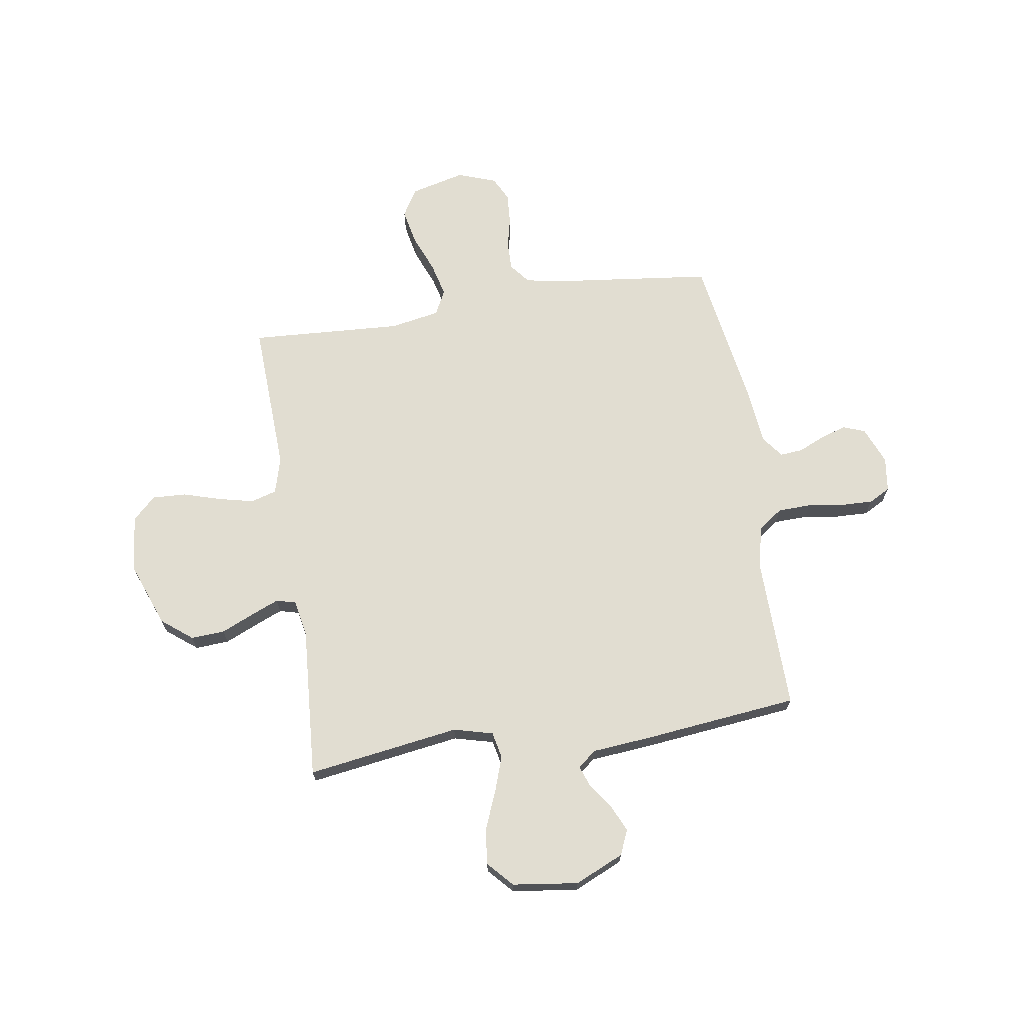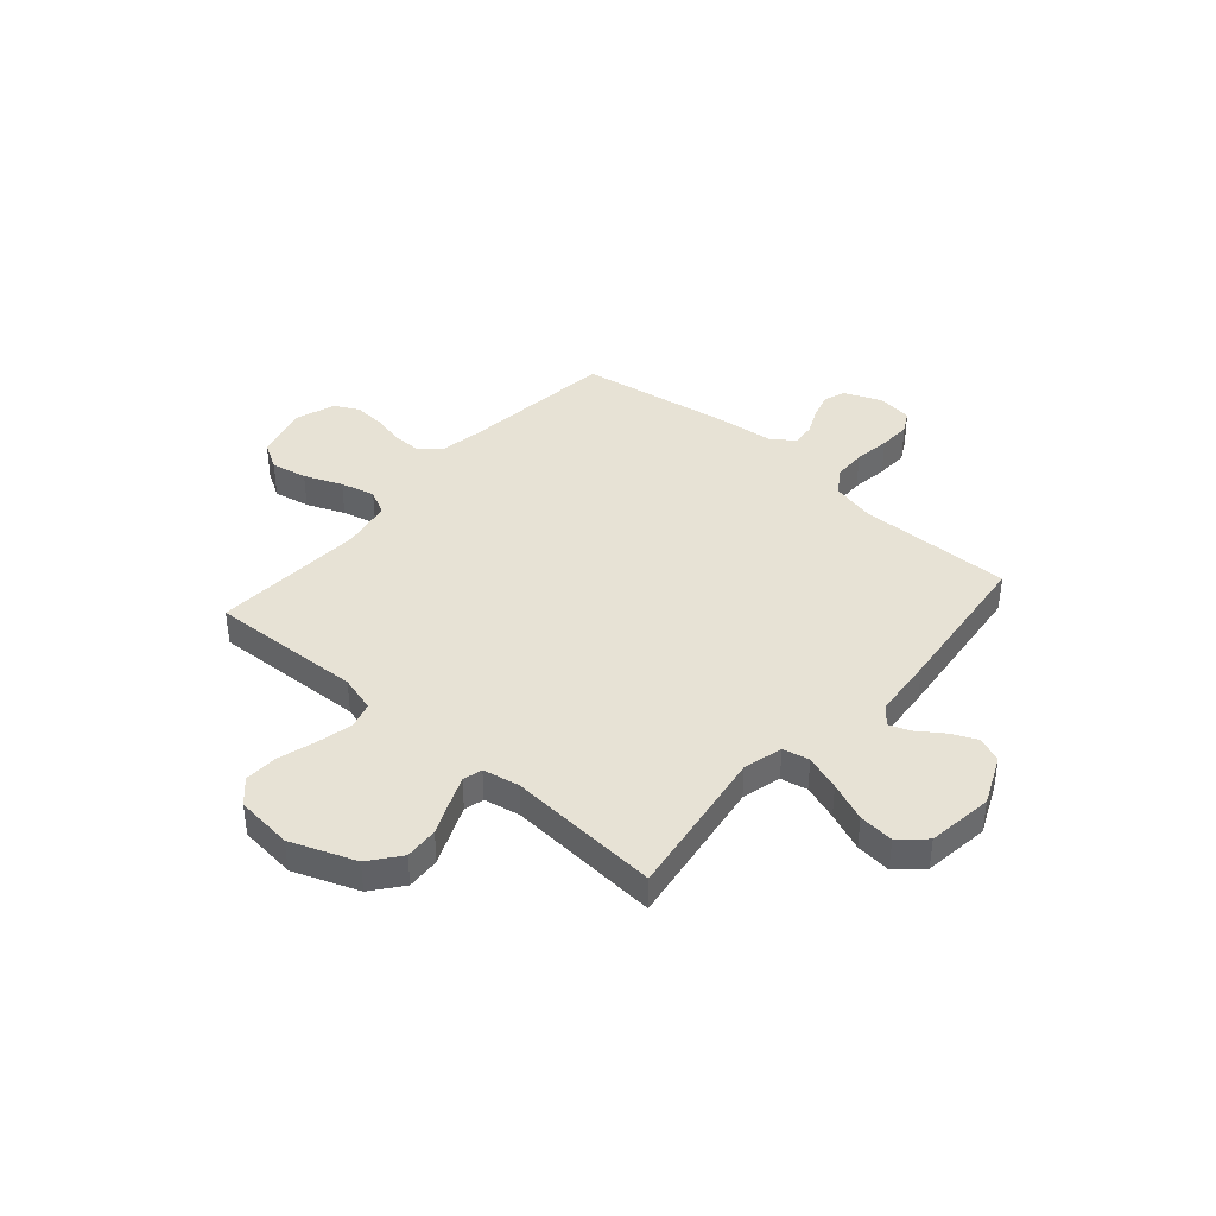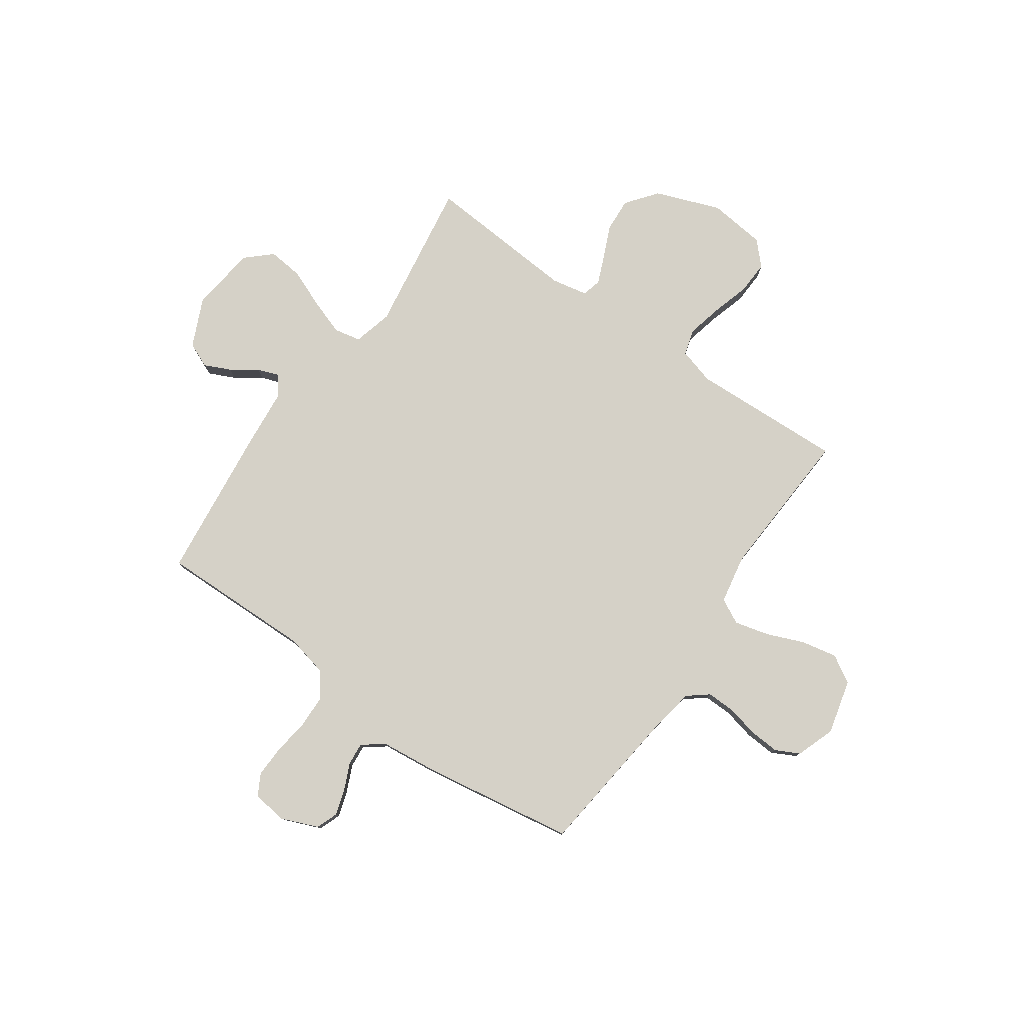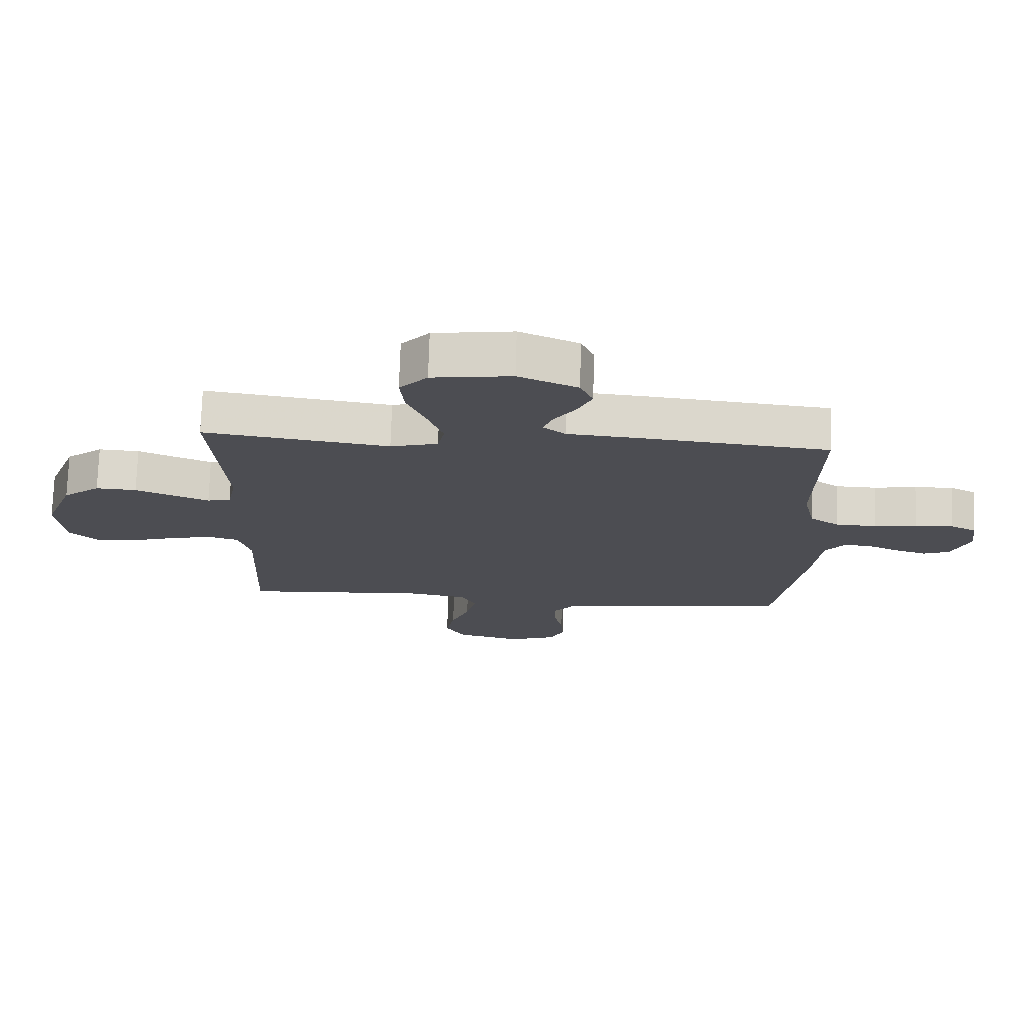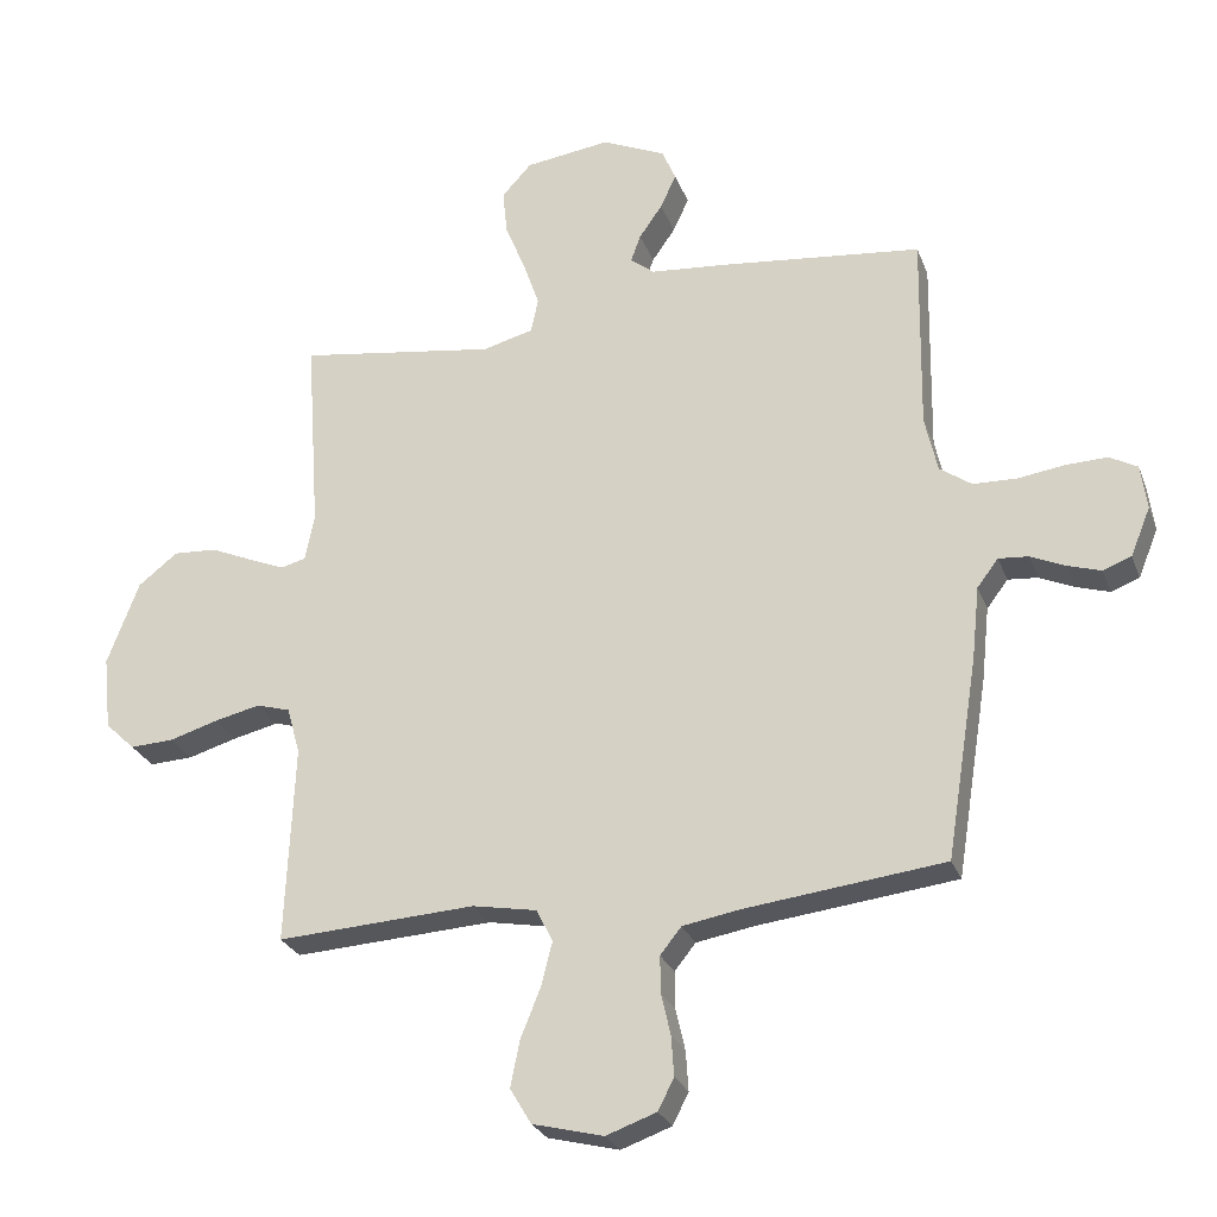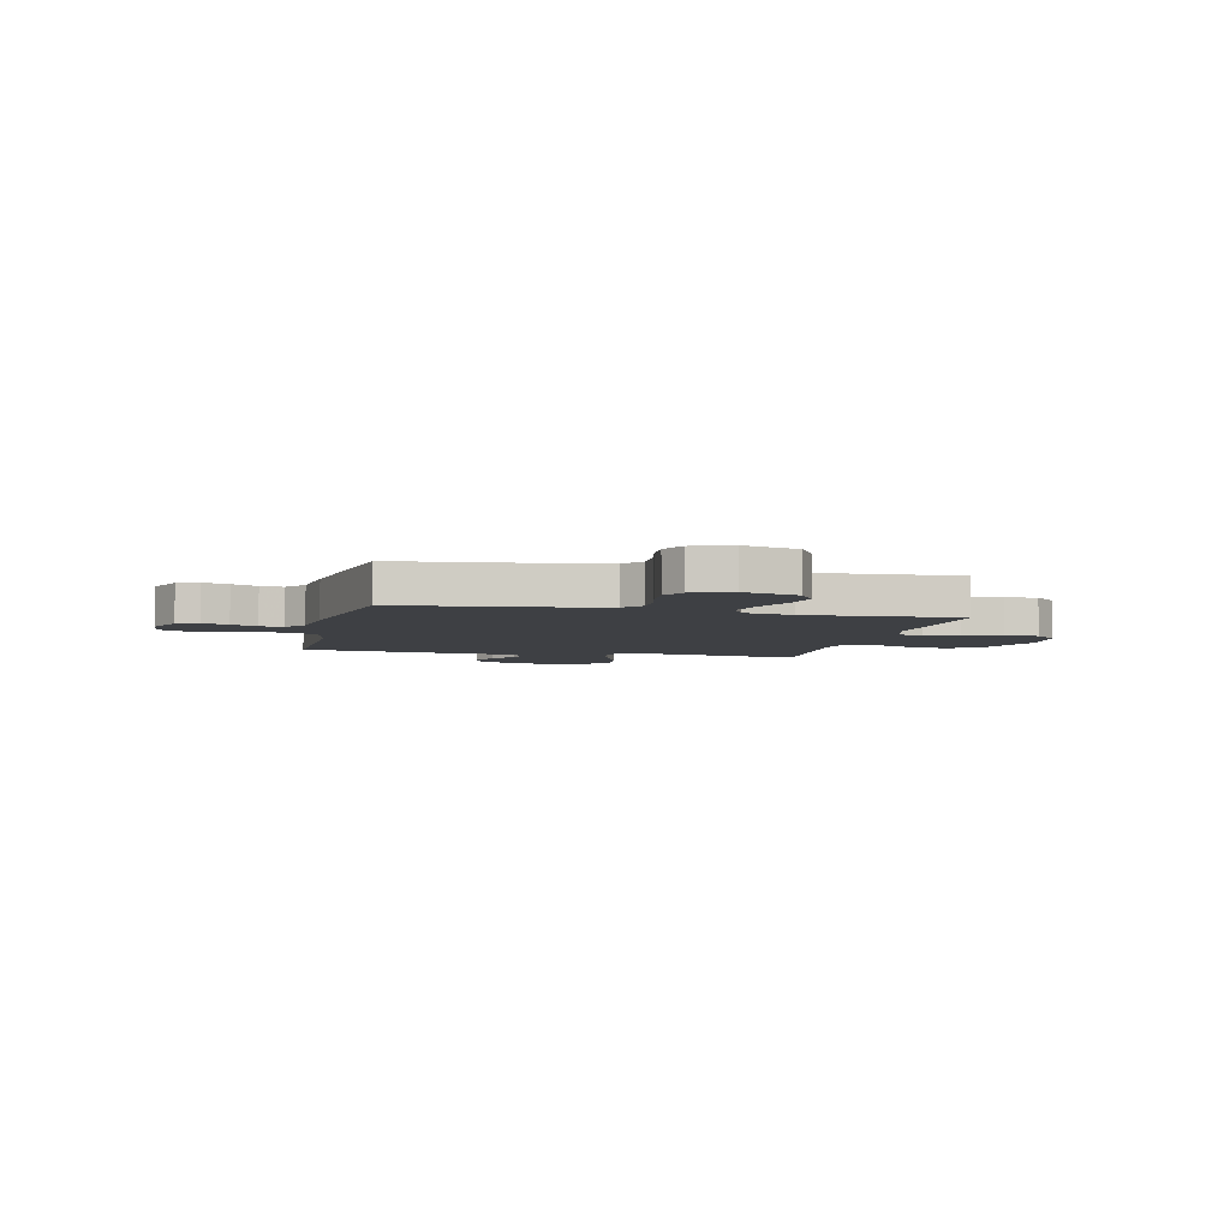
<metadata>
{"format":"obj","ext":"obj","renderer":"f3d","projection":"perspective","resolution":1024,"background":"white","views":[{"elev":68.9,"azim":-8.8,"up":"+Y"},{"elev":40.1,"azim":-48.9,"up":"+Y"},{"elev":79.1,"azim":125.0,"up":"+Y"},{"elev":73.6,"azim":1.7,"up":"+Z"},{"elev":-26.6,"azim":18.0,"up":"+Z"},{"elev":-4.9,"azim":166.7,"up":"+Y"}]}
</metadata>
<code>
v -0.5 0.07 0.5
v -0.2 0.07 0.455
v -0.123 0.07 0.475
v -0.112 0.07 0.527
v -0.136 0.07 0.597
v -0.167 0.07 0.673
v -0.174 0.07 0.742
v -0.129 0.07 0.791
v 0 0.07 0.808
v 0.096 0.07 0.765
v 0.117 0.07 0.716
v 0.093 0.07 0.664
v 0.058 0.07 0.614
v 0.043 0.07 0.573
v 0.079 0.07 0.544
v 0.2 0.07 0.533
v 0.5 0.07 0.5
v 0.495 0.07 0.2
v 0.514 0.07 0.115
v 0.562 0.07 0.081
v 0.628 0.07 0.079
v 0.698 0.07 0.089
v 0.761 0.07 0.091
v 0.803 0.07 0.068
v 0.812 0.07 0
v 0.782 0.07 -0.073
v 0.739 0.07 -0.089
v 0.688 0.07 -0.073
v 0.637 0.07 -0.05
v 0.592 0.07 -0.046
v 0.56 0.07 -0.088
v 0.548 0.07 -0.2
v 0.5 0.07 -0.5
v 0.2 0.07 -0.535
v 0.113 0.07 -0.55
v 0.081 0.07 -0.59
v 0.082 0.07 -0.646
v 0.096 0.07 -0.708
v 0.1 0.07 -0.768
v 0.076 0.07 -0.815
v 0 0.07 -0.842
v -0.107 0.07 -0.815
v -0.139 0.07 -0.761
v -0.125 0.07 -0.691
v -0.095 0.07 -0.617
v -0.078 0.07 -0.55
v -0.103 0.07 -0.501
v -0.2 0.07 -0.483
v -0.5 0.07 -0.5
v -0.487 0.07 -0.2
v -0.507 0.07 -0.129
v -0.558 0.07 -0.114
v -0.627 0.07 -0.13
v -0.701 0.07 -0.152
v -0.767 0.07 -0.155
v -0.812 0.07 -0.112
v -0.824 0.07 0
v -0.776 0.07 0.127
v -0.716 0.07 0.174
v -0.65 0.07 0.17
v -0.586 0.07 0.142
v -0.531 0.07 0.119
v -0.493 0.07 0.129
v -0.479 0.07 0.2
v -0.5 0 0.5
v -0.2 0 0.455
v -0.123 0 0.475
v -0.112 0 0.527
v -0.136 0 0.597
v -0.167 0 0.673
v -0.174 0 0.742
v -0.129 0 0.791
v 0 0 0.808
v 0.096 0 0.765
v 0.117 0 0.716
v 0.093 0 0.664
v 0.058 0 0.614
v 0.043 0 0.573
v 0.079 0 0.544
v 0.2 0 0.533
v 0.5 0 0.5
v 0.495 0 0.2
v 0.514 0 0.115
v 0.562 0 0.081
v 0.628 0 0.079
v 0.698 0 0.089
v 0.761 0 0.091
v 0.803 0 0.068
v 0.812 0 0
v 0.782 0 -0.073
v 0.739 0 -0.089
v 0.688 0 -0.073
v 0.637 0 -0.05
v 0.592 0 -0.046
v 0.56 0 -0.088
v 0.548 0 -0.2
v 0.5 0 -0.5
v 0.2 0 -0.535
v 0.113 0 -0.55
v 0.081 0 -0.59
v 0.082 0 -0.646
v 0.096 0 -0.708
v 0.1 0 -0.768
v 0.076 0 -0.815
v 0 0 -0.842
v -0.107 0 -0.815
v -0.139 0 -0.761
v -0.125 0 -0.691
v -0.095 0 -0.617
v -0.078 0 -0.55
v -0.103 0 -0.501
v -0.2 0 -0.483
v -0.5 0 -0.5
v -0.487 0 -0.2
v -0.507 0 -0.129
v -0.558 0 -0.114
v -0.627 0 -0.13
v -0.701 0 -0.152
v -0.767 0 -0.155
v -0.812 0 -0.112
v -0.824 0 0
v -0.776 0 0.127
v -0.716 0 0.174
v -0.65 0 0.17
v -0.586 0 0.142
v -0.531 0 0.119
v -0.493 0 0.129
v -0.479 0 0.2
f 58 59 60 61
f 58 61 62
f 57 58 62
f 56 57 62 63
f 53 54 55 56
f 52 53 56 63
f 48 49 50
f 47 48 50 51
f 42 43 44 45
f 42 45 46
f 41 42 46
f 40 41 46
f 37 38 39 40
f 36 37 40 46
f 35 36 46 47
f 31 32 33 34
f 30 31 34 35
f 26 27 28 29
f 24 25 26 29
f 24 29 30
f 21 22 23 24
f 20 21 24 30
f 19 20 30 35
f 15 16 17 18
f 14 15 18 19
f 10 11 12 13
f 10 13 14
f 9 10 14
f 8 9 14
f 5 6 7 8
f 4 5 8 14
f 3 4 14 19
f 64 1 2
f 63 64 2 3
f 51 52 63 3
f 35 47 51
f 3 19 35 51
f 125 124 123 122
f 126 125 122
f 126 122 121
f 127 126 121 120
f 120 119 118 117
f 127 120 117 116
f 114 113 112
f 115 114 112 111
f 109 108 107 106
f 110 109 106
f 110 106 105
f 110 105 104
f 104 103 102 101
f 110 104 101 100
f 111 110 100 99
f 98 97 96 95
f 99 98 95 94
f 93 92 91 90
f 93 90 89 88
f 94 93 88
f 88 87 86 85
f 94 88 85 84
f 99 94 84 83
f 82 81 80 79
f 83 82 79 78
f 77 76 75 74
f 78 77 74
f 78 74 73
f 78 73 72
f 72 71 70 69
f 78 72 69 68
f 83 78 68 67
f 66 65 128
f 67 66 128 127
f 67 127 116 115
f 115 111 99
f 115 99 83 67
f 1 65 66 2
f 2 66 67 3
f 3 67 68 4
f 4 68 69 5
f 5 69 70 6
f 6 70 71 7
f 7 71 72 8
f 8 72 73 9
f 9 73 74 10
f 10 74 75 11
f 11 75 76 12
f 12 76 77 13
f 13 77 78 14
f 14 78 79 15
f 15 79 80 16
f 16 80 81 17
f 17 81 82 18
f 18 82 83 19
f 19 83 84 20
f 20 84 85 21
f 21 85 86 22
f 22 86 87 23
f 23 87 88 24
f 24 88 89 25
f 25 89 90 26
f 26 90 91 27
f 27 91 92 28
f 28 92 93 29
f 29 93 94 30
f 30 94 95 31
f 31 95 96 32
f 32 96 97 33
f 33 97 98 34
f 34 98 99 35
f 35 99 100 36
f 36 100 101 37
f 37 101 102 38
f 38 102 103 39
f 39 103 104 40
f 40 104 105 41
f 41 105 106 42
f 42 106 107 43
f 43 107 108 44
f 44 108 109 45
f 45 109 110 46
f 46 110 111 47
f 47 111 112 48
f 48 112 113 49
f 49 113 114 50
f 50 114 115 51
f 51 115 116 52
f 52 116 117 53
f 53 117 118 54
f 54 118 119 55
f 55 119 120 56
f 56 120 121 57
f 57 121 122 58
f 58 122 123 59
f 59 123 124 60
f 60 124 125 61
f 61 125 126 62
f 62 126 127 63
f 63 127 128 64
f 64 128 65 1

</code>
